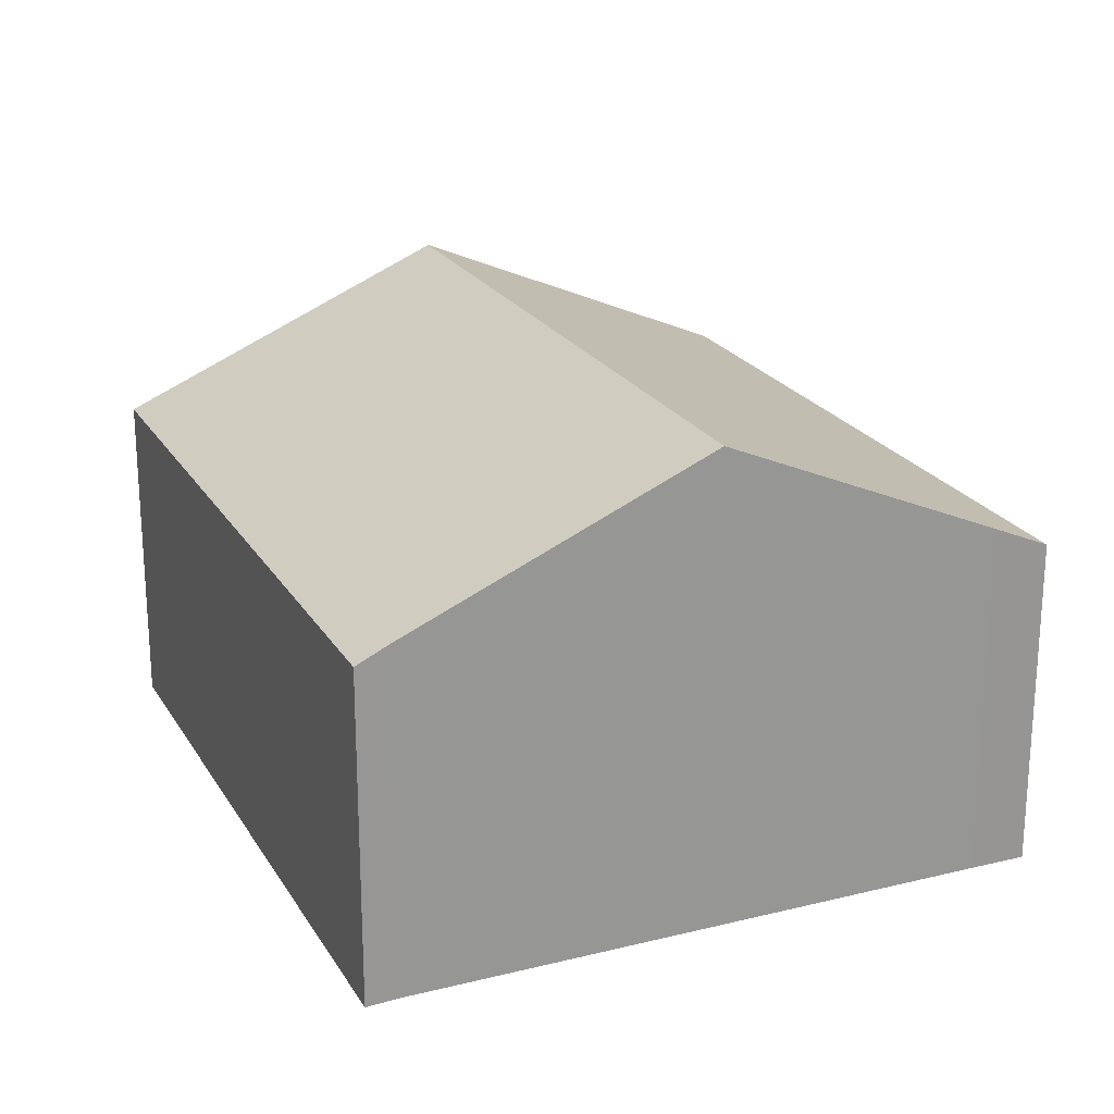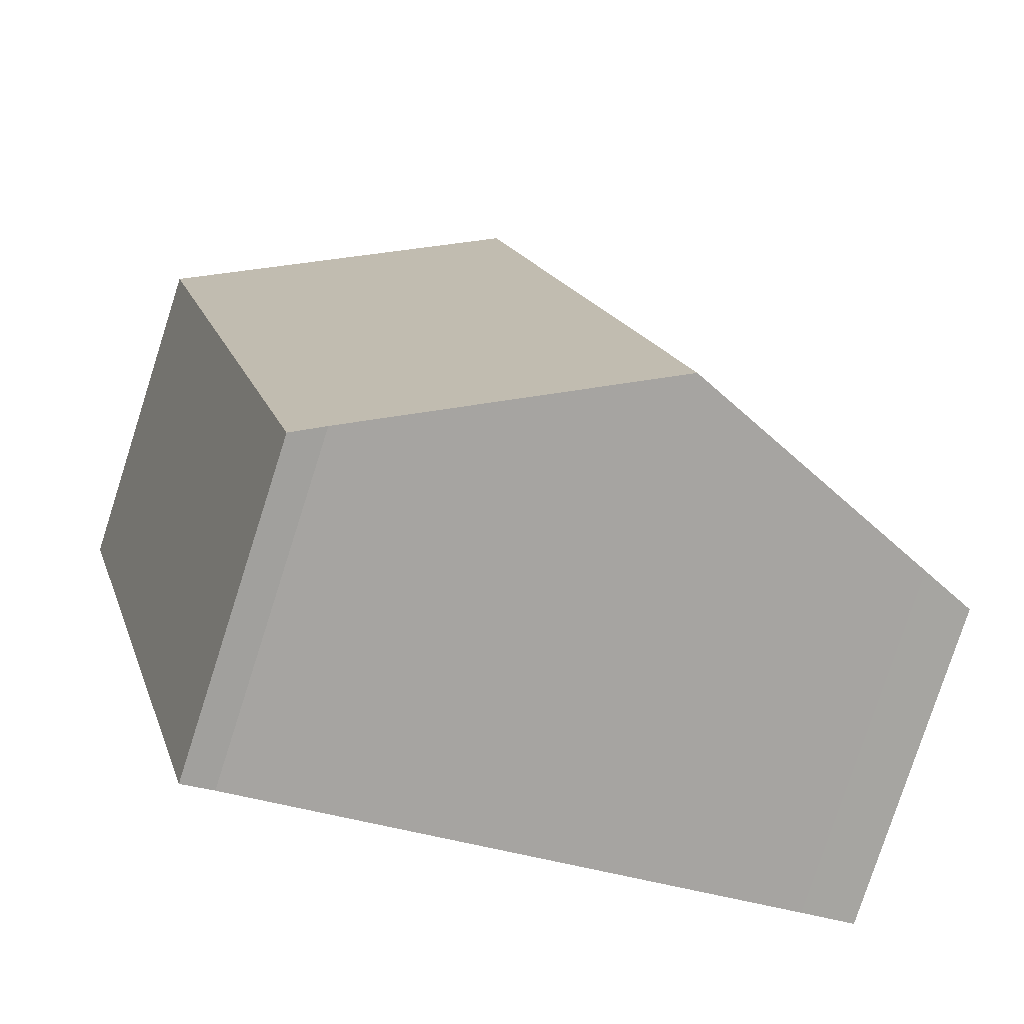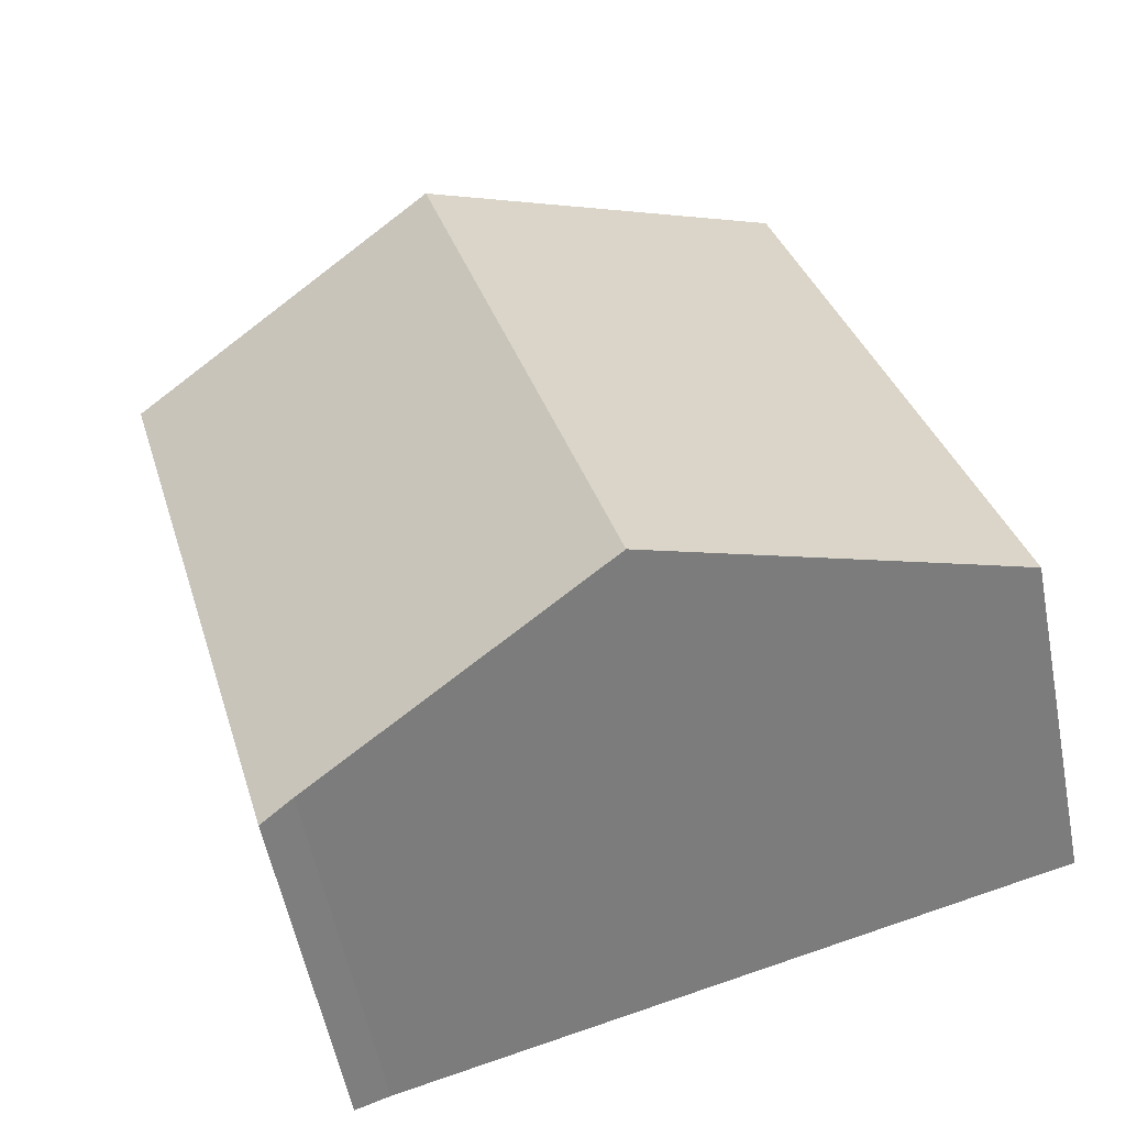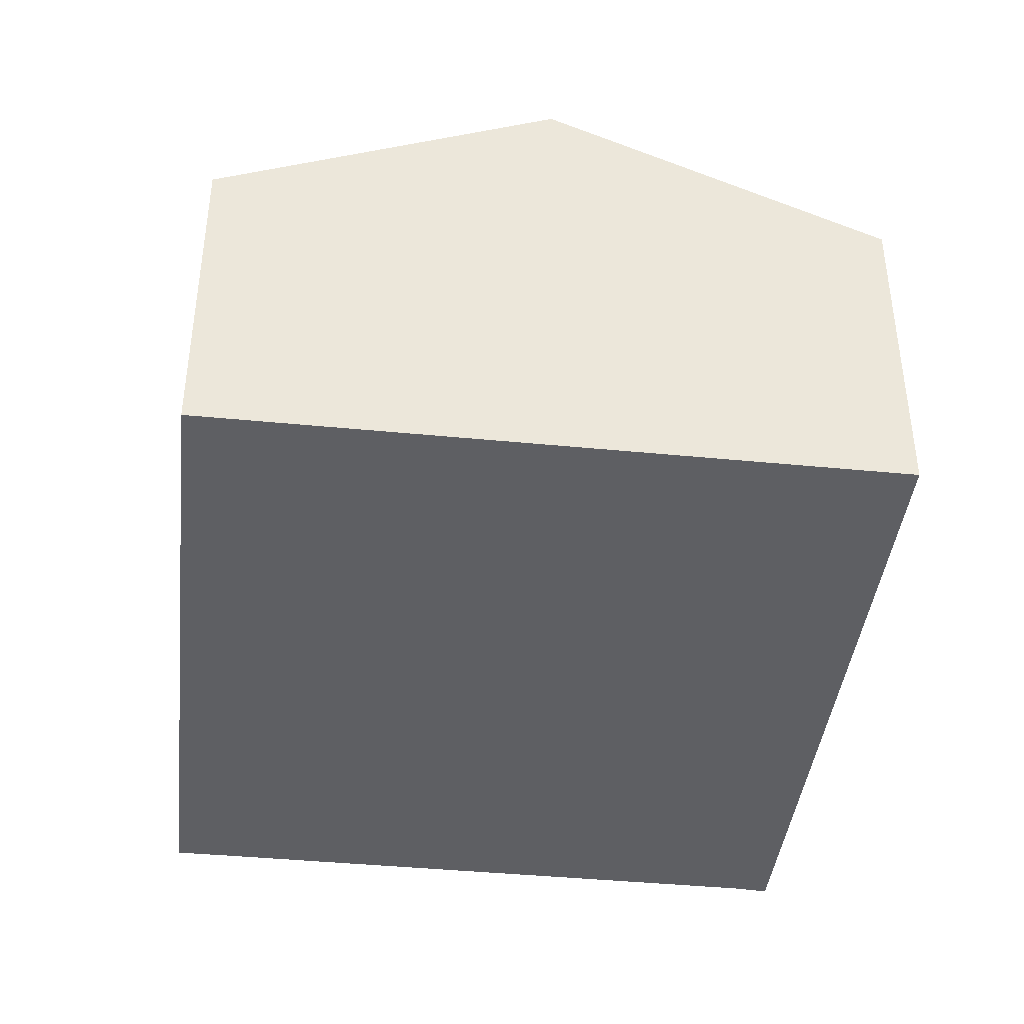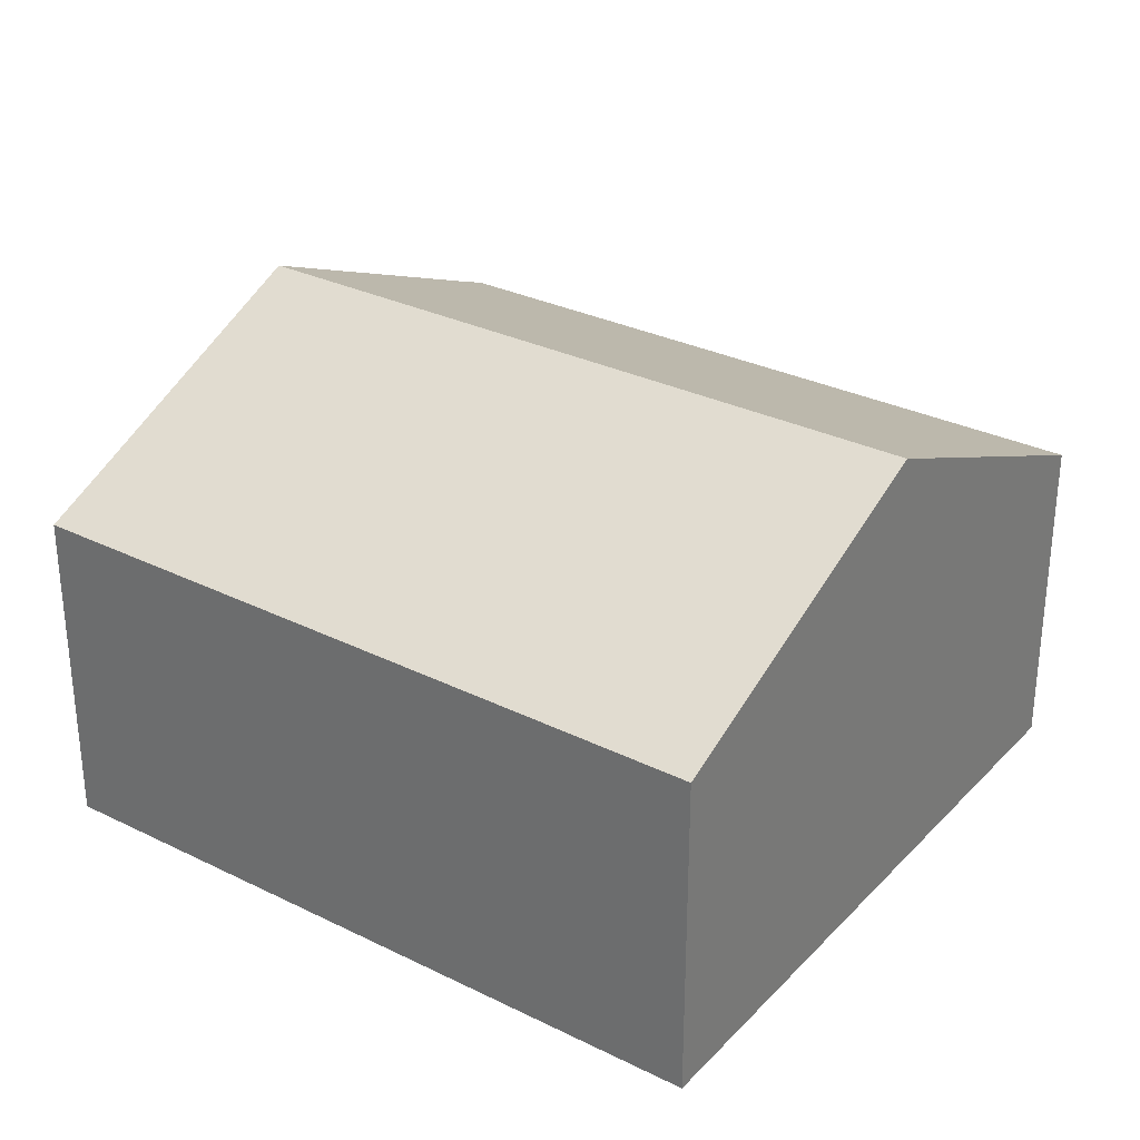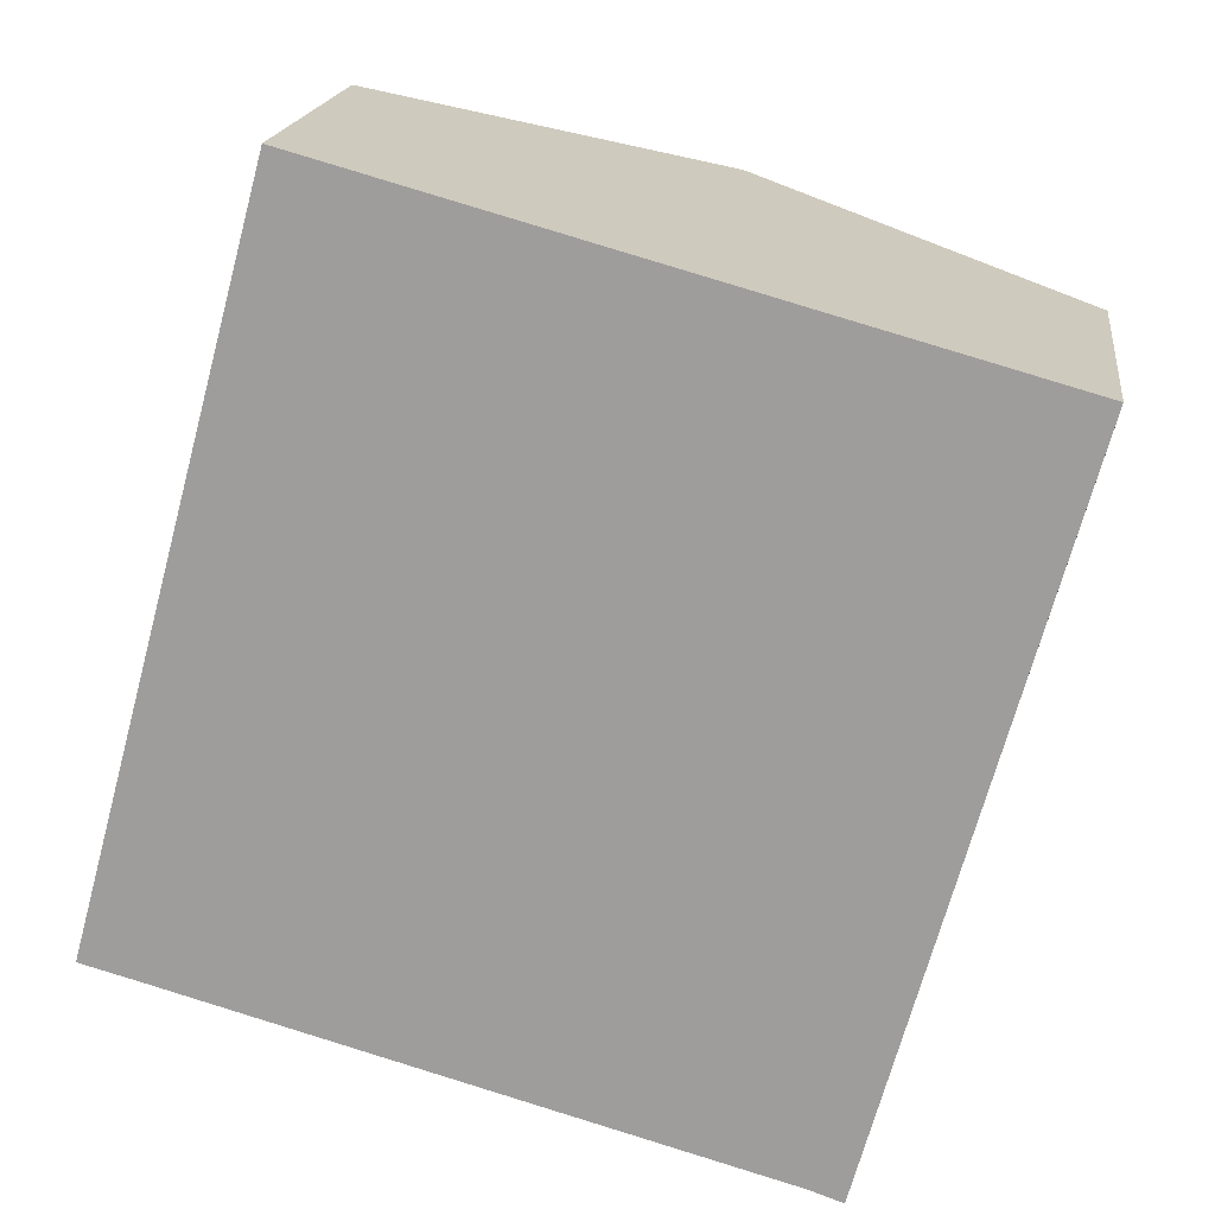
<metadata>
{"format":"obj","ext":"obj","renderer":"f3d","projection":"perspective","resolution":1024,"background":"white","views":[{"elev":22.1,"azim":172.1,"up":"+Y"},{"elev":-78.6,"azim":162.2,"up":"+Z"},{"elev":-55.6,"azim":-169.0,"up":"+Z"},{"elev":-41.6,"azim":8.7,"up":"+Y"},{"elev":30.7,"azim":-39.5,"up":"+Y"},{"elev":18.1,"azim":7.3,"up":"+Z"}]}
</metadata>
<code>
v  13.13 6.582 -3.67
v  10.41 9.497 12.14
v  16.99 6.582 10.32
v  12.49 6.871 -3.448
v  6.558 9.497 -1.806
v  4.704 6.973 13.72
v  1.118 7.089 -0.301
v  0 6.595 4.038e-16
v  3.768 6.559 13.98
v  3.768 -8.559e-16 13.98
v  4.704 -8.4e-16 13.72
v  10.41 -7.434e-16 12.14
v  16.99 -6.319e-16 10.32
v  13.13 2.247e-16 -3.67
v  12.49 2.111e-16 -3.448
v  6.558 1.106e-16 -1.806
v  1.118 1.843e-17 -0.301
v  0 0 0
g defaultobject
f 1 2 3
f 2 1 4
f 5 2 4
f 5 6 2
f 6 5 7
f 6 7 8
f 6 8 9
f 10 6 9
f 6 10 2
f 2 10 3
f 3 10 11
f 3 11 12
f 3 12 13
f 13 1 3
f 1 13 14
f 1 15 4
f 15 1 14
f 15 5 4
f 5 15 16
f 5 16 7
f 7 16 17
f 7 17 8
f 8 17 18
f 18 9 8
f 9 18 10
f 12 14 13
f 14 12 11
f 14 11 10
f 14 10 15
f 15 10 16
f 16 10 17
f 17 10 18

</code>
